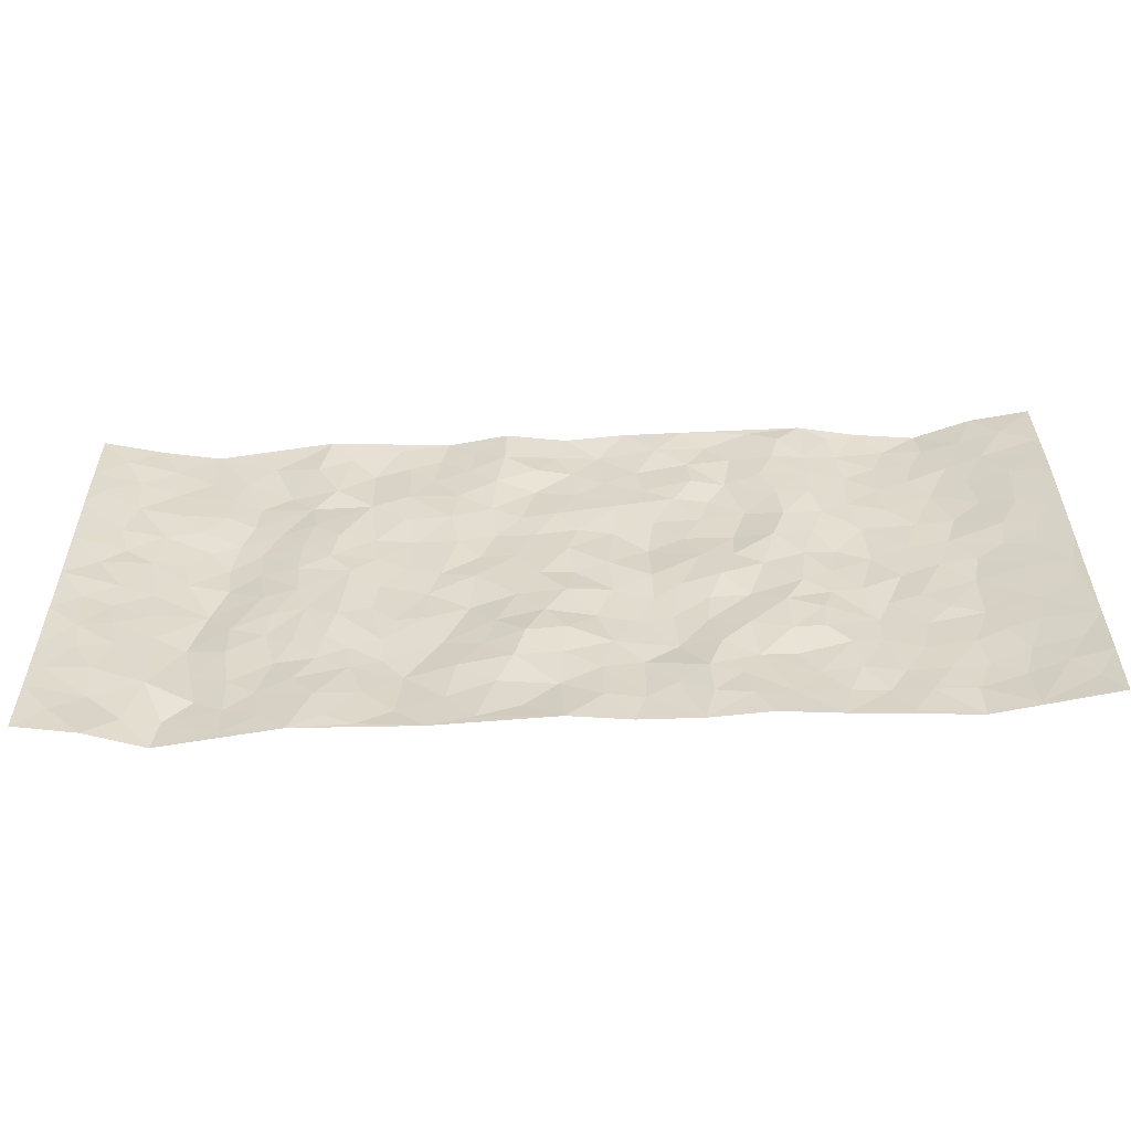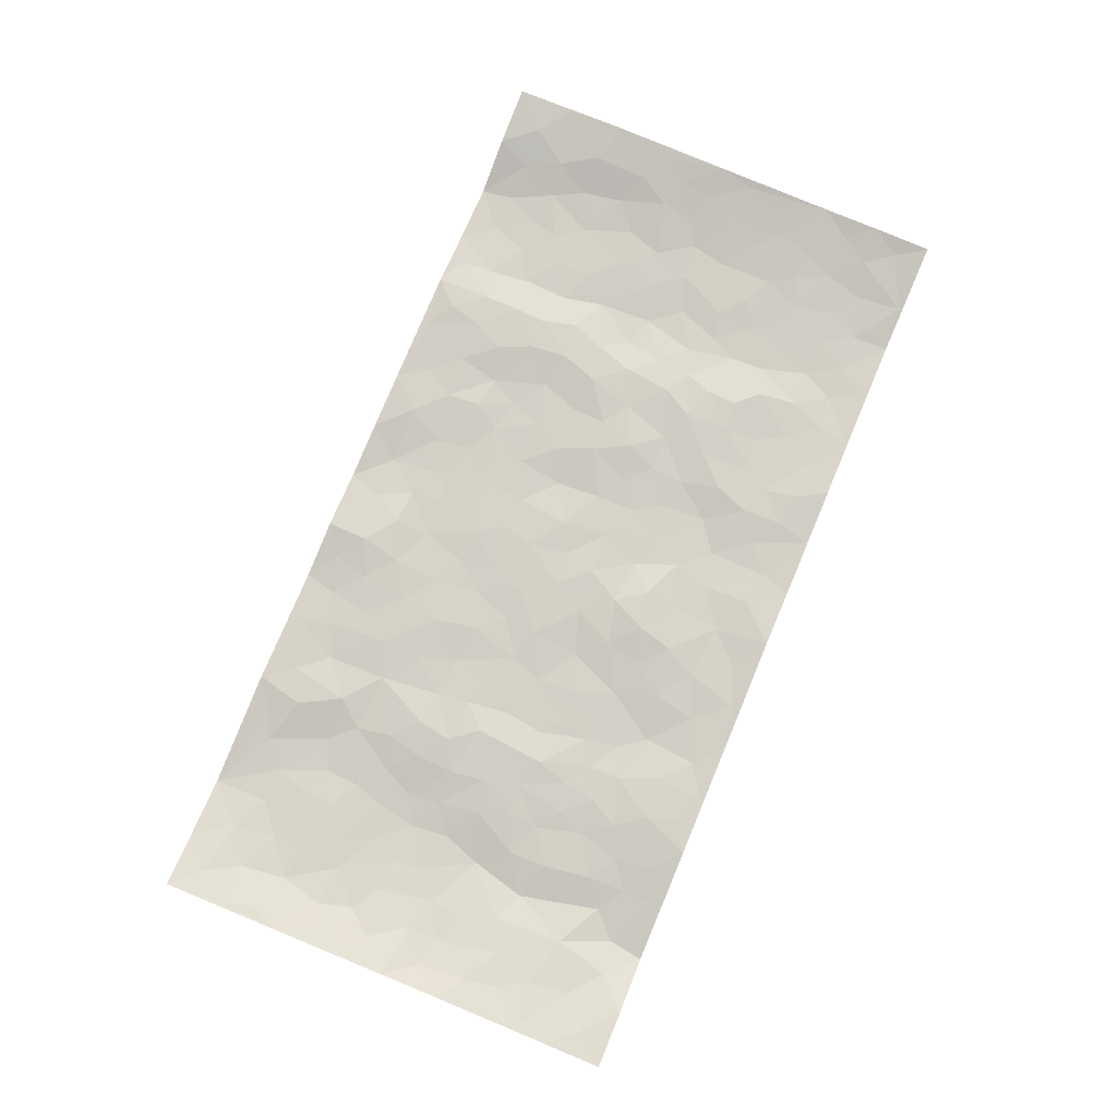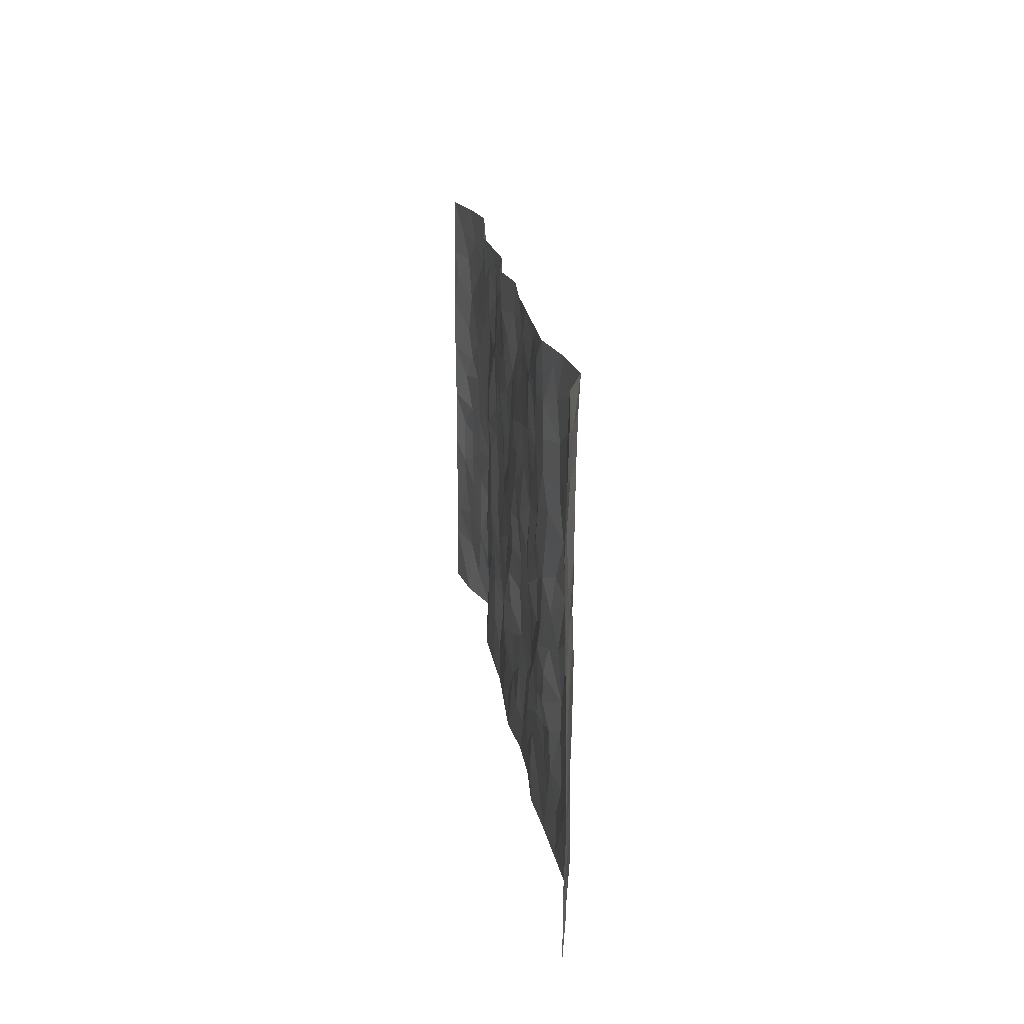
<metadata>
{"format":"obj","ext":"obj","renderer":"f3d","projection":"perspective","resolution":1024,"background":"white","views":[{"elev":-57.0,"azim":2.4,"up":"+Y"},{"elev":79.4,"azim":-67.3,"up":"+Z"},{"elev":18.7,"azim":83.2,"up":"+Y"}]}
</metadata>
<code>
v -0.9765 -0.0001724 0.03618
v -0.9823 0.9985 0.03531
v 0.9809 -0.00125 0.03432
v 0.9801 1.001 0.02925
v -0.7986 0.3919 -0.005432
v -0.9787 0.4977 0.03491
v -0.8589 0.3564 0.005398
v -0.0007312 0.003188 0.0155
v -0.9774 0.2485 0.03421
v -0.9225 0.3361 0.01981
v -0.7373 0.0003655 -0.02296
v -0.9769 0.1242 0.03479
v -0.7133 0.2921 -0.02245
v -0.8547 -4.484e-05 0.01606
v -0.8412 0.2872 0.00435
v -0.4928 0.001601 0.01057
v -0.9566 0.1864 0.02954
v -0.2955 0.1667 -0.009657
v -0.7779 0.3214 -0.007423
v -0.8628 0.1184 0.007902
v -0.9219 0.06204 0.02499
v -0.7961 0.06258 -0.002806
v -0.6746 0.1258 -0.019
v -0.7265 0.07368 -0.02254
v -0.8736 0.2056 0.01163
v -0.91 0.2684 0.01681
v -0.7702 0.1757 -0.005063
v -0.6945 0.2087 -0.02068
v -0.8667 0.4871 0.004544
v -0.9776 0.3733 0.03541
v -0.7409 0.9991 -0.01423
v -0.5393 0.2221 -0.005849
v 0.2613 0.1573 0.005594
v -0.9806 0.7484 0.03738
v -0.3708 0.3934 -0.004871
v -0.7875 0.7532 -0.002669
v -0.8048 0.8318 -0.00379
v -0.5852 0.4425 -0.00598
v -0.6035 0.6067 -0.01478
v -0.4954 0.9993 0.0133
v -0.9584 0.6859 0.02977
v -0.6649 0.5633 -0.02205
v -0.3948 0.7552 0.0003819
v -0.5124 0.2798 -0.0005045
v -0.4623 0.2251 0.0007707
v -0.4978 0.1622 0.002745
v -0.4525 0.6375 0.007377
v -0.3708 0.5605 -0.002257
v 0.1671 0.4737 -0.004571
v -0.3362 0.221 -0.00858
v -0.2133 0.6114 -4.635e-05
v -0.3796 0.6301 -0.002755
v -0.3043 0.05716 -0.0006277
v -0.6311 0.7114 -0.01473
v -0.3972 0.1943 0.0002045
v -0.8764 0.6172 0.001917
v -0.03871 0.3487 0.008451
v 0.05702 0.3398 -0.004525
v 0.3004 0.4505 0.009266
v -0.0969 0.5521 0.0002537
v -0.1676 0.5565 -0.004072
v 0.09265 0.6304 -0.006239
v -0.6363 0.3462 -0.01102
v -0.7526 0.5744 -0.01394
v -0.9537 0.8095 0.03007
v -0.5621 0.1286 -0.003292
v -0.3698 0.01204 0.007235
v -0.7984 0.4657 -0.008687
v -0.6199 0.1714 -0.007851
v -0.6166 0.01745 -0.006789
v -0.2469 0.001795 0.00516
v -0.6178 0.08741 -0.009946
v -0.5493 0.05277 0.001774
v -0.4337 0.03732 0.009712
v -0.4534 0.1042 0.009393
v -0.896 0.6854 0.00899
v -0.9736 0.8735 0.03417
v -0.7401 0.5095 -0.01569
v -0.00108 0.9997 -0.0005319
v -0.8077 0.6753 -0.005027
v -0.5649 0.315 -0.005689
v -0.5162 0.4614 0.0002981
v 0.005902 0.5721 0.0008356
v -0.05026 0.4836 0.002935
v 0.003186 0.4204 0.005734
v -0.1257 0.1288 0.00557
v -0.573 0.671 -0.009683
v -0.9181 0.561 0.01376
v -0.7365 0.6916 -0.008166
v -0.4517 0.2969 0.001539
v -0.6344 0.267 -0.007219
v -0.5056 0.6897 0.001449
v -0.1753 0.4854 0.0001135
v -0.2652 0.4363 -0.006589
v -0.651 0.65 -0.01765
v -0.01154 0.1177 0.002203
v -0.4189 0.5109 0.005339
v -0.3458 0.2884 -0.006053
v -0.2435 0.5042 -0.005541
v -0.1817 0.3824 -0.006856
v -0.9797 0.623 0.03651
v -0.7093 0.6236 -0.01692
v -0.8172 0.5794 -0.005413
v -0.3643 0.1101 0.003331
v -0.5254 0.5338 -0.000418
v -0.6854 0.4063 -0.02457
v -0.1313 0.3247 0.004304
v -0.1505 0.2498 0.004323
v -0.5221 0.6126 0.001158
v 0.1094 0.7293 -0.001005
v -0.004317 0.2156 0.004155
v -0.07387 0.2739 0.01593
v 0.004728 0.289 0.009295
v -0.4322 0.3637 0.005675
v -0.1986 0.1843 0.004015
v -0.6568 0.4883 -0.02096
v -0.5599 0.3812 -0.002773
v -0.4952 0.3917 0.001186
v -0.3113 0.5248 -0.004306
v -0.2609 0.3506 -0.002703
v -0.3592 0.4676 -0.006086
v -0.228 0.2712 -0.006049
v -0.0916 0.412 0.003033
v -0.5978 0.5321 -0.01312
v -0.09325 0.1986 0.01312
v -0.2152 0.09351 -0.0006039
v -0.4013 0.2581 -0.00198
v -0.9286 0.4359 0.01725
v -0.8692 0.4194 0.003602
v 0.09277 0.4228 -0.002317
v 0.2101 0.2372 -0.009357
v 0.0833 0.5172 0.0001502
v 0.01929 0.4885 -0.003004
v 0.1677 0.3929 -0.007315
v 0.7975 0.4962 -0.008394
v 0.2221 0.4336 -0.001333
v 0.2688 0.3131 -0.003636
v 0.162 0.567 -0.01172
v 0.1232 0.9989 0.007761
v -0.2966 0.6206 -0.005789
v 0.4285 0.88 0.01171
v 0.4946 0.9984 0.01069
v -0.2173 0.782 0.004052
v -0.0588 0.8648 0.008641
v -0.3246 0.3488 -0.004211
v -0.4633 0.5667 0.006747
v -0.07509 0.05343 0.005206
v -0.1595 0.02258 0.006588
v 0.1223 0.001822 0.003129
v 0.01309 0.8612 -0.003222
v -0.01753 0.7006 0.002917
v 0.425 0.1964 -0.005736
v 0.3443 0.2893 0.004918
v 0.5956 0.5257 -0.02255
v 0.5286 0.5463 -0.01364
v 0.4587 0.1346 -0.00381
v 0.5273 0.2267 -0.003116
v 0.4182 0.3609 0.007002
v 0.02244 0.6413 -0.0009151
v -0.06051 0.6281 -0.001823
v -0.1487 0.7307 0.00136
v -0.08804 0.6939 -0.0008952
v -0.06142 0.7925 -0.002842
v -0.1386 0.6338 -0.004016
v 0.02057 0.7755 -0.002041
v 0.2477 0.9987 0.009044
v -0.01996 0.9277 -0.0007583
v -0.2728 0.8474 0.0002389
v -0.202 0.8811 0.003024
v -0.3199 0.7822 0.005192
v -0.2478 0.9996 -0.002125
v -0.2311 0.697 0.005425
v -0.3217 0.7011 0.001229
v -0.1419 0.8304 0.007491
v -0.1246 0.9989 0.01716
v 0.2203 0.7459 -0.0007806
v 0.1754 0.6671 -0.005844
v 0.3307 0.5941 -0.00349
v 0.2635 0.5227 0.005144
v 0.2691 0.6654 -0.003516
v 0.4286 0.7437 0.01023
v 0.3599 0.6825 -0.00292
v 0.289 0.7331 -0.00447
v 0.06865 0.9304 -0.008873
v 0.07929 0.8238 -0.00492
v 0.1468 0.8584 -0.004435
v 0.2528 0.8733 0.003351
v 0.3252 0.7934 -0.001269
v 0.2344 0.5953 -0.001857
v -0.8872 0.8676 0.008907
v -0.687 0.8175 -0.01091
v -0.8748 0.7748 0.003953
v -0.8623 0.9988 0.006709
v -0.926 0.9398 0.0206
v -0.816 0.9217 -0.001177
v -0.7388 0.886 -0.011
v -0.6112 0.9307 -0.007379
v -0.6675 0.887 -0.01387
v -0.6918 0.7465 -0.008574
v -0.5648 0.8157 -0.01321
v -0.6265 0.7822 -0.01597
v -0.5178 0.9017 0.0074
v -0.3971 0.8795 -0.004828
v -0.5512 0.9614 0.002696
v -0.4704 0.8169 0.005089
v -0.4487 0.9374 0.004385
v -0.3499 0.9739 0.002111
v -0.5165 0.7618 -0.005556
v -0.3249 0.9025 -0.0009885
v -0.262 0.9316 -0.003346
v 0.1577 0.7851 -0.00324
v 0.2574 0.8039 0.005812
v 0.1899 0.9334 0.007584
v 0.3966 0.8118 0.01154
v 0.3406 0.8808 0.005927
v 0.3854 0.9826 0.00947
v 0.2918 0.938 0.002385
v 0.446 0.9481 0.01505
v 0.3846 0.4931 0.001604
v 0.329 0.5281 0.001856
v 0.4888 0.6035 0.00119
v 0.4368 0.6638 0.008151
v 0.4102 0.5874 0.00898
v 0.3555 0.1901 -0.0006573
v 0.4863 0.334 0.003599
v 0.4645 0.5219 0.002777
v 0.3504 0.3874 -0.001158
v -0.1262 0.915 0.01433
v -0.186 0.9586 0.005512
v 0.3223 0.1329 0.003729
v 0.6151 0.0134 -0.004721
v 0.2028 0.3331 -0.008862
v 0.2739 0.3846 -0.001657
v 0.5874 0.2466 -0.01639
v 0.7391 0.9984 -0.02447
v 0.9826 0.2488 0.02986
v 0.4969 0.8119 0.008223
v 0.7234 0.4866 -0.01139
v 0.4935 0.7465 0.007669
v 0.9821 0.4992 0.03275
v 0.6736 0.2929 -0.01514
v 0.5137 0.4673 -0.006175
v 0.7833 0.3094 -0.007058
v 0.5654 0.4147 -0.01419
v 0.492 0.00116 0.002501
v 0.08974 0.2522 -0.003608
v 0.508 0.07608 -0.002609
v 0.1352 0.3189 -0.007159
v 0.4206 0.266 0.005343
v 0.8787 0.2633 0.009306
v 0.6463 0.461 -0.01922
v 0.581 0.08077 -0.01005
v 0.4535 0.4253 0.004735
v 0.6116 0.3708 -0.01907
v 0.2883 0.2325 0.004611
v 0.4831 0.2708 0.004577
v 0.2656 0.07821 0.00635
v 0.3696 0.001849 0.01135
v 0.2463 0.001494 0.002587
v 0.202 0.1143 -0.0008161
v 0.06746 0.1697 -0.0004171
v 0.1452 0.1893 -0.008329
v 0.616 0.146 -0.01522
v 0.7825 0.4219 -0.009873
v 0.753 0.2196 -0.007125
v 0.6544 0.0794 -0.009456
v 0.6737 0.3836 -0.01238
v 0.7228 0.338 -0.00873
v 0.8909 0.3246 0.0104
v 0.7509 0.567 -0.01214
v 0.6962 0.1442 -0.01084
v 0.7683 0.1483 -0.006974
v 0.8456 0.3662 0.001369
v 0.9468 0.3483 0.02202
v 0.8911 0.4376 0.01082
v 0.5858 0.312 -0.01856
v 0.8254 0.1039 -0.0006184
v 0.3342 0.06315 0.009252
v 0.4135 0.06832 0.002436
v 0.07097 0.07789 0.006394
v 0.143 0.07181 -0.0002597
v 0.9812 0.7509 0.03691
v 0.736 0.07777 -0.008804
v 0.6595 0.2145 -0.01359
v 0.965 0.4237 0.02669
v 0.9119 0.5085 0.01551
v 0.8137 0.2487 -0.00101
v 0.5368 0.1473 -0.003804
v 0.7382 6.274e-05 -0.009824
v 0.5071 0.3933 -0.00438
v 0.9435 0.06126 0.02317
v 0.9815 0.1236 0.03422
v 0.8455 0.1784 0.001727
v 0.9027 0.1222 0.0155
v 0.8328 0.007156 0.007107
v 0.9419 0.1861 0.02086
v 0.6708 0.5552 -0.01454
v 0.6971 0.6324 -0.01263
v 0.5895 0.6359 -0.01937
v 0.8323 0.6913 -0.00139
v 0.636 0.7716 -0.01295
v 0.9604 0.625 0.03065
v 0.7736 0.6415 -0.01089
v 0.8601 0.5947 0.008756
v 0.7395 0.7437 -0.01428
v 0.852 0.5298 0.002843
v 0.9206 0.5737 0.02044
v 0.8962 0.6594 0.01801
v 0.6448 0.6922 -0.01171
v 0.5694 0.7241 -0.01403
v 0.5152 0.6742 0.0003874
v 0.8572 0.8529 0.009352
v 0.7174 0.8711 -0.01775
v 0.8183 0.777 -0.004722
v 0.9008 0.7785 0.02088
v 0.7863 0.8443 -0.01063
v 0.9778 0.876 0.03263
v 0.6994 0.8025 -0.01489
v 0.9569 0.8126 0.03048
v 0.7471 0.9315 -0.01954
v 0.8571 0.9995 0.01218
v 0.616 0.9985 -0.01194
v 0.8245 0.9265 0.0005823
v 0.9089 0.9294 0.02296
v 0.6659 0.9346 -0.02113
v 0.5605 0.9018 -0.009336
v 0.497 0.8814 0.007623
v 0.5548 0.9699 -0.003469
v 0.5734 0.8221 -0.01319
v 0.6406 0.8608 -0.01678
f 29 6 128
f 12 21 20
f 26 10 9
f 55 45 46
f 27 19 15
f 26 9 17
f 101 6 88
f 12 1 21
f 7 15 19
f 125 86 96
f 84 123 85
f 129 29 128
f 25 27 15
f 12 20 17
f 73 75 66
f 22 14 11
f 26 17 25
f 9 12 17
f 25 15 26
f 5 129 7
f 52 146 48
f 55 18 50
f 7 19 5
f 20 27 25
f 124 82 105
f 41 76 34
f 20 14 22
f 14 20 21
f 14 21 1
f 24 22 11
f 24 27 22
f 72 66 69
f 69 32 91
f 70 24 11
f 24 23 27
f 17 20 25
f 27 20 22
f 10 15 7
f 10 26 15
f 23 28 27
f 27 13 19
f 28 23 69
f 13 27 28
f 119 121 94
f 10 7 129
f 6 30 128
f 9 10 30
f 36 192 80
f 80 102 89
f 118 81 44
f 64 103 78
f 115 126 86
f 45 32 46
f 91 63 13
f 129 68 29
f 95 87 54
f 95 54 199
f 202 40 204
f 82 97 105
f 29 88 6
f 18 55 104
f 148 126 71
f 38 82 124
f 50 18 122
f 117 82 38
f 5 19 106
f 82 117 118
f 80 64 102
f 127 45 55
f 194 77 190
f 98 35 114
f 39 124 105
f 127 50 98
f 106 19 13
f 66 75 46
f 39 95 42
f 63 117 38
f 95 89 102
f 101 56 76
f 51 140 99
f 18 53 126
f 62 83 132
f 45 127 90
f 112 113 57
f 103 29 68
f 130 85 58
f 109 39 105
f 35 94 121
f 113 246 58
f 151 165 163
f 120 100 94
f 114 127 98
f 192 190 65
f 95 39 87
f 36 191 37
f 67 104 74
f 56 101 88
f 13 63 106
f 192 34 76
f 268 241 243
f 108 115 125
f 93 84 60
f 133 84 85
f 156 288 157
f 101 76 41
f 80 103 64
f 105 97 146
f 99 61 51
f 92 109 47
f 125 96 111
f 158 227 153
f 75 104 55
f 69 66 32
f 81 91 32
f 106 78 68
f 42 64 78
f 77 34 65
f 24 70 72
f 75 73 16
f 16 71 67
f 2 34 77
f 13 28 91
f 103 56 88
f 56 80 76
f 72 69 23
f 11 16 70
f 16 73 70
f 16 67 74
f 115 18 126
f 24 72 23
f 73 72 70
f 16 74 75
f 72 73 66
f 32 45 44
f 84 83 60
f 66 46 32
f 78 106 116
f 117 63 81
f 67 53 104
f 103 68 78
f 69 91 28
f 36 80 89
f 106 38 116
f 106 68 5
f 81 118 117
f 62 132 138
f 32 44 81
f 53 67 71
f 57 58 85
f 123 100 107
f 93 60 61
f 33 230 224
f 8 96 147
f 132 133 130
f 140 48 119
f 93 100 123
f 122 98 50
f 164 60 160
f 53 71 126
f 125 112 108
f 193 194 195
f 75 55 46
f 63 91 81
f 56 103 80
f 196 198 31
f 18 104 53
f 121 48 97
f 38 106 63
f 118 97 82
f 97 35 121
f 51 172 140
f 130 134 49
f 87 39 109
f 288 252 263
f 97 114 35
f 47 43 92
f 57 113 58
f 248 130 58
f 34 101 41
f 114 90 127
f 116 124 42
f 145 94 35
f 118 114 97
f 167 79 175
f 98 145 35
f 85 123 57
f 43 47 52
f 199 36 89
f 42 78 116
f 159 83 62
f 88 29 103
f 74 104 75
f 118 44 90
f 173 140 172
f 42 95 102
f 190 192 37
f 65 190 77
f 89 95 199
f 125 111 112
f 92 87 109
f 18 115 122
f 177 180 176
f 112 57 107
f 109 105 146
f 93 94 100
f 285 286 275
f 96 86 147
f 137 232 131
f 57 123 107
f 87 92 208
f 49 134 136
f 132 130 49
f 161 164 162
f 50 127 55
f 122 108 107
f 122 107 100
f 48 140 52
f 118 90 114
f 99 119 94
f 123 84 93
f 36 37 192
f 48 121 119
f 120 122 100
f 39 42 124
f 38 124 116
f 248 58 246
f 44 45 90
f 98 122 120
f 146 52 47
f 94 93 99
f 168 209 170
f 212 183 188
f 202 197 200
f 42 102 64
f 107 108 112
f 99 93 61
f 8 280 96
f 112 111 113
f 125 115 86
f 115 108 122
f 128 30 10
f 5 68 129
f 10 129 128
f 132 49 138
f 83 84 133
f 130 133 85
f 83 133 132
f 248 134 130
f 156 152 224
f 151 110 165
f 212 186 211
f 153 224 249
f 254 251 244
f 246 261 262
f 225 158 249
f 49 136 179
f 185 184 150
f 214 188 181
f 181 188 182
f 161 163 174
f 143 170 172
f 110 211 185
f 184 79 167
f 174 228 169
f 62 110 159
f 163 150 144
f 210 169 229
f 170 143 168
f 176 211 110
f 98 120 145
f 94 145 120
f 48 146 97
f 109 146 47
f 148 86 126
f 147 86 148
f 71 8 148
f 8 147 148
f 244 276 254
f 232 136 134
f 174 143 161
f 60 83 160
f 163 162 151
f 159 160 83
f 261 281 262
f 259 281 149
f 219 220 59
f 246 113 111
f 33 255 131
f 157 256 152
f 137 255 153
f 230 278 279
f 262 260 33
f 154 155 242
f 131 255 137
f 248 131 232
f 281 280 149
f 259 258 278
f 220 179 59
f 159 151 160
f 162 160 151
f 164 61 60
f 228 174 144
f 144 174 163
f 159 110 151
f 161 172 164
f 186 184 185
f 161 162 163
f 61 164 51
f 160 162 164
f 187 217 213
f 150 163 165
f 205 202 200
f 79 184 139
f 170 43 173
f 174 169 143
f 161 143 172
f 167 144 150
f 176 180 183
f 172 170 173
f 223 226 221
f 185 150 165
f 99 140 119
f 207 206 203
f 172 51 164
f 43 52 173
f 173 52 140
f 167 175 228
f 228 229 169
f 210 168 169
f 177 110 62
f 189 138 179
f 62 138 177
f 136 232 233
f 181 182 222
f 150 184 167
f 178 180 189
f 49 179 138
f 177 138 189
f 180 178 182
f 178 179 220
f 307 308 304
f 222 223 221
f 215 187 188
f 176 183 212
f 187 213 186
f 214 215 188
f 185 211 186
f 237 181 239
f 182 188 183
f 110 185 165
f 216 215 141
f 211 176 212
f 182 183 180
f 176 110 177
f 213 184 186
f 178 189 179
f 177 189 180
f 195 190 37
f 197 198 200
f 195 194 190
f 34 192 65
f 80 192 76
f 37 196 195
f 194 2 77
f 193 2 194
f 196 37 191
f 31 193 195
f 198 196 191
f 31 195 196
f 199 201 191
f 197 204 31
f 198 191 201
f 31 198 197
f 201 199 54
f 36 199 191
f 54 208 201
f 208 43 205
f 208 54 87
f 198 201 200
f 206 205 203
f 43 170 203
f 210 207 209
f 40 202 206
f 31 204 40
f 197 202 204
f 208 205 200
f 43 203 205
f 205 206 202
f 203 209 207
f 171 40 207
f 40 206 207
f 208 200 201
f 43 208 92
f 170 209 203
f 168 143 169
f 207 210 171
f 168 210 209
f 188 187 212
f 212 187 186
f 166 139 213
f 184 213 139
f 237 214 181
f 215 214 141
f 216 141 218
f 213 217 166
f 142 166 216
f 217 216 166
f 187 215 217
f 216 217 215
f 237 141 214
f 142 216 218
f 223 222 182
f 179 136 59
f 223 220 219
f 267 238 251
f 237 327 141
f 223 182 178
f 158 290 253
f 220 223 178
f 59 233 227
f 233 59 136
f 248 246 131
f 153 249 158
f 251 254 267
f 223 219 226
f 111 261 246
f 297 251 238
f 276 256 157
f 167 228 144
f 229 228 175
f 175 171 229
f 229 171 210
f 260 257 33
f 265 271 272
f 266 289 283
f 269 243 250
f 249 224 152
f 266 283 271
f 227 233 137
f 253 227 158
f 325 313 320
f 135 264 275
f 310 329 239
f 270 298 297
f 249 256 225
f 275 273 269
f 311 222 221
f 155 154 299
f 234 276 157
f 310 311 299
f 222 239 181
f 221 226 155
f 266 263 252
f 242 290 244
f 264 273 275
f 273 264 243
f 242 244 154
f 276 290 225
f 288 234 157
f 240 282 302
f 275 286 306
f 225 290 158
f 234 263 284
f 241 254 276
f 233 232 137
f 137 153 227
f 264 135 238
f 244 251 154
f 260 259 257
f 227 253 219
f 33 224 255
f 154 297 299
f 240 302 307
f 297 154 251
f 264 268 243
f 253 226 219
f 271 284 263
f 277 294 293
f 290 242 253
f 241 234 284
f 59 227 219
f 242 155 226
f 252 245 231
f 157 152 156
f 257 230 33
f 152 256 249
f 278 230 257
f 262 33 131
f 224 153 255
f 259 278 257
f 134 248 232
f 230 279 224
f 96 261 111
f 261 96 280
f 280 281 261
f 246 262 131
f 252 247 245
f 268 267 241
f 283 277 272
f 288 247 252
f 275 274 285
f 295 291 294
f 267 268 264
f 263 234 288
f 309 310 299
f 290 276 244
f 283 272 271
f 267 254 241
f 265 243 241
f 236 240 285
f 297 238 270
f 303 305 298
f 241 276 234
f 221 155 299
f 272 277 293
f 250 243 287
f 286 285 240
f 284 271 265
f 271 263 266
f 295 3 291
f 225 256 276
f 241 284 265
f 289 266 231
f 3 292 291
f 321 235 323
f 293 294 296
f 279 278 258
f 245 279 258
f 279 156 224
f 260 281 259
f 280 8 149
f 262 281 260
f 231 266 252
f 267 264 238
f 306 304 270
f 283 289 295
f 243 269 273
f 236 269 250
f 294 292 296
f 274 236 285
f 269 274 275
f 250 287 293
f 245 289 231
f 236 274 269
f 156 279 247
f 242 226 253
f 247 279 245
f 243 265 287
f 288 156 247
f 265 272 293
f 296 292 236
f 293 287 265
f 295 294 277
f 277 283 295
f 236 250 296
f 289 3 295
f 292 294 291
f 293 296 250
f 300 304 308
f 325 320 235
f 329 330 326
f 270 304 303
f 270 303 298
f 309 305 301
f 135 306 270
f 299 297 298
f 298 309 299
f 238 135 270
f 300 314 305
f 303 300 305
f 304 306 307
f 300 303 304
f 282 319 315
f 322 325 235
f 275 306 135
f 307 306 286
f 240 307 286
f 308 307 302
f 302 282 308
f 308 282 315
f 305 309 298
f 310 309 301
f 310 301 329
f 310 239 311
f 222 311 239
f 299 311 221
f 319 312 315
f 312 323 316
f 301 305 318
f 305 314 316
f 300 308 315
f 316 314 312
f 312 314 315
f 315 314 300
f 323 312 324
f 316 313 318
f 282 4 317
f 330 313 325
f 4 321 324
f 235 320 323
f 282 317 319
f 312 319 317
f 326 325 322
f 316 320 313
f 316 318 305
f 142 218 327
f 327 218 141
f 316 323 320
f 324 312 317
f 4 324 317
f 321 323 324
f 318 313 330
f 328 326 322
f 326 327 329
f 329 327 237
f 326 328 327
f 322 142 328
f 327 328 142
f 329 237 239
f 301 318 330
f 326 330 325
f 330 329 301

</code>
